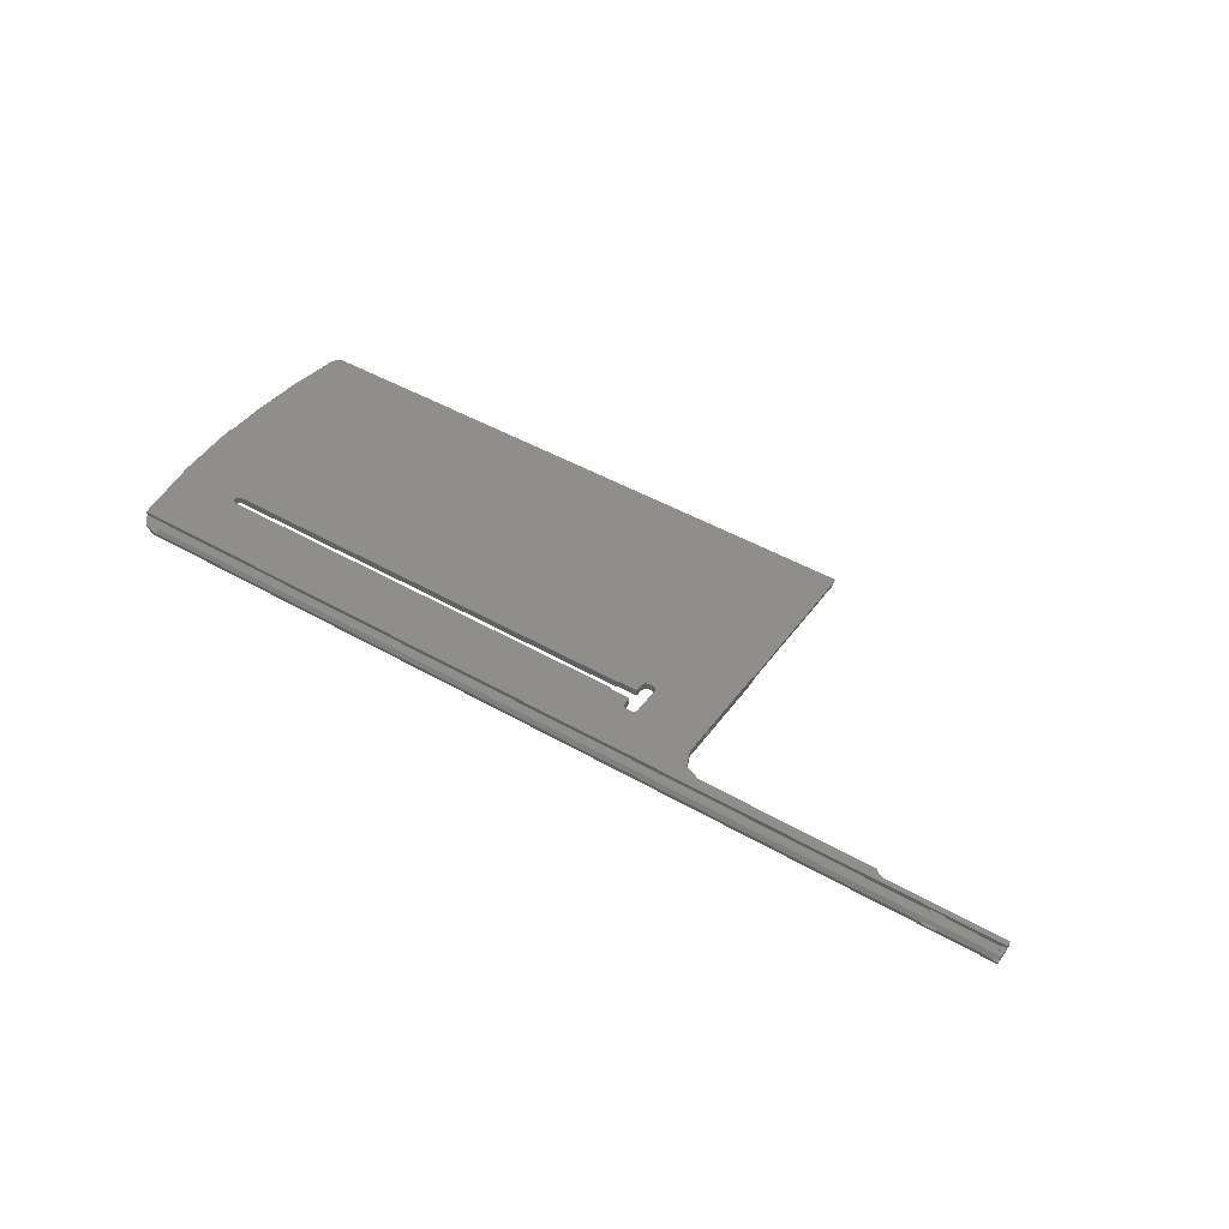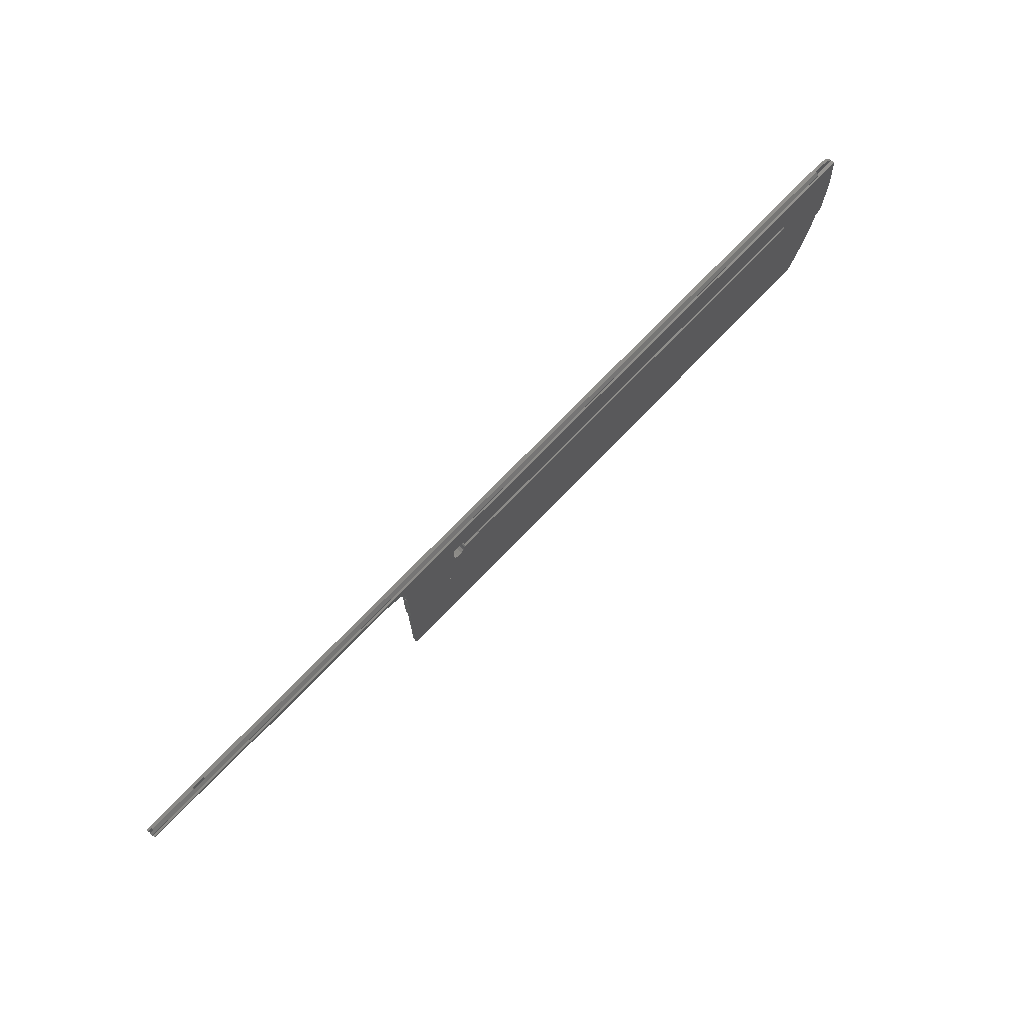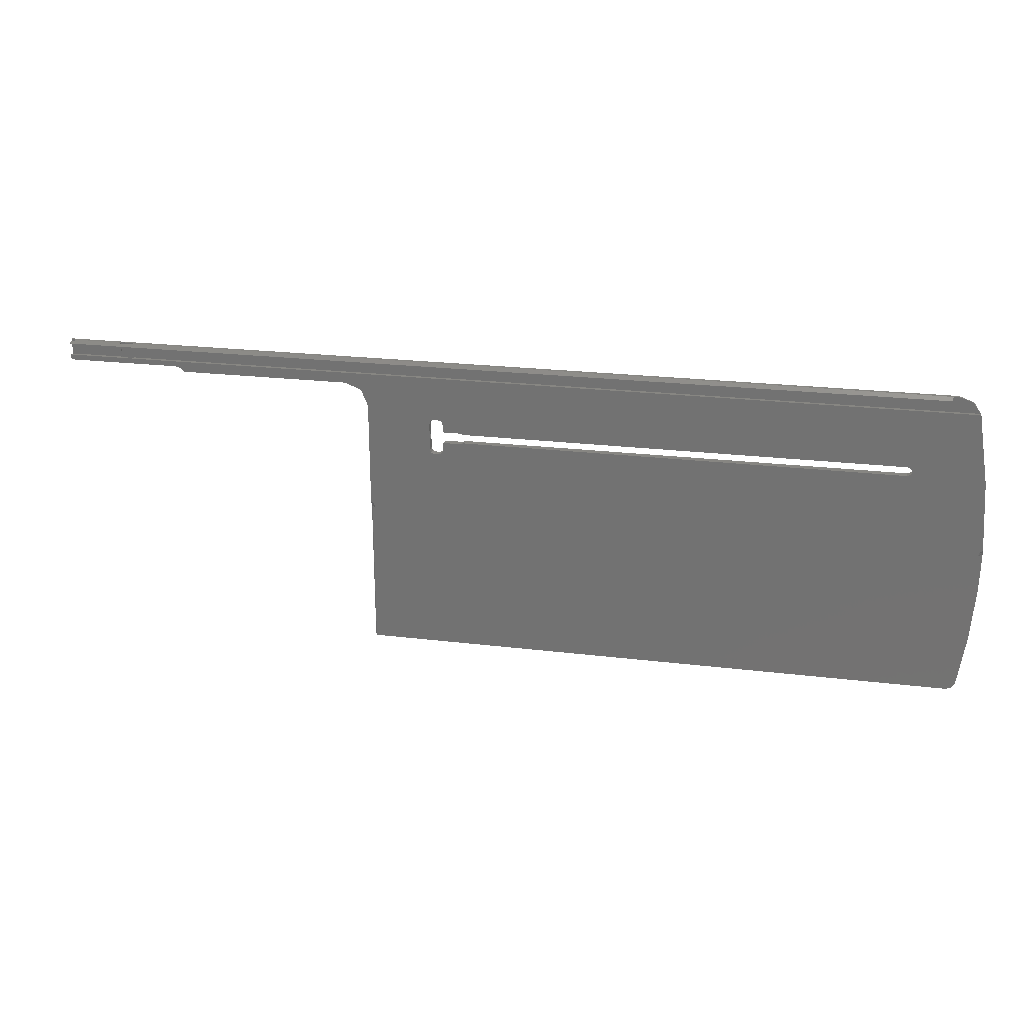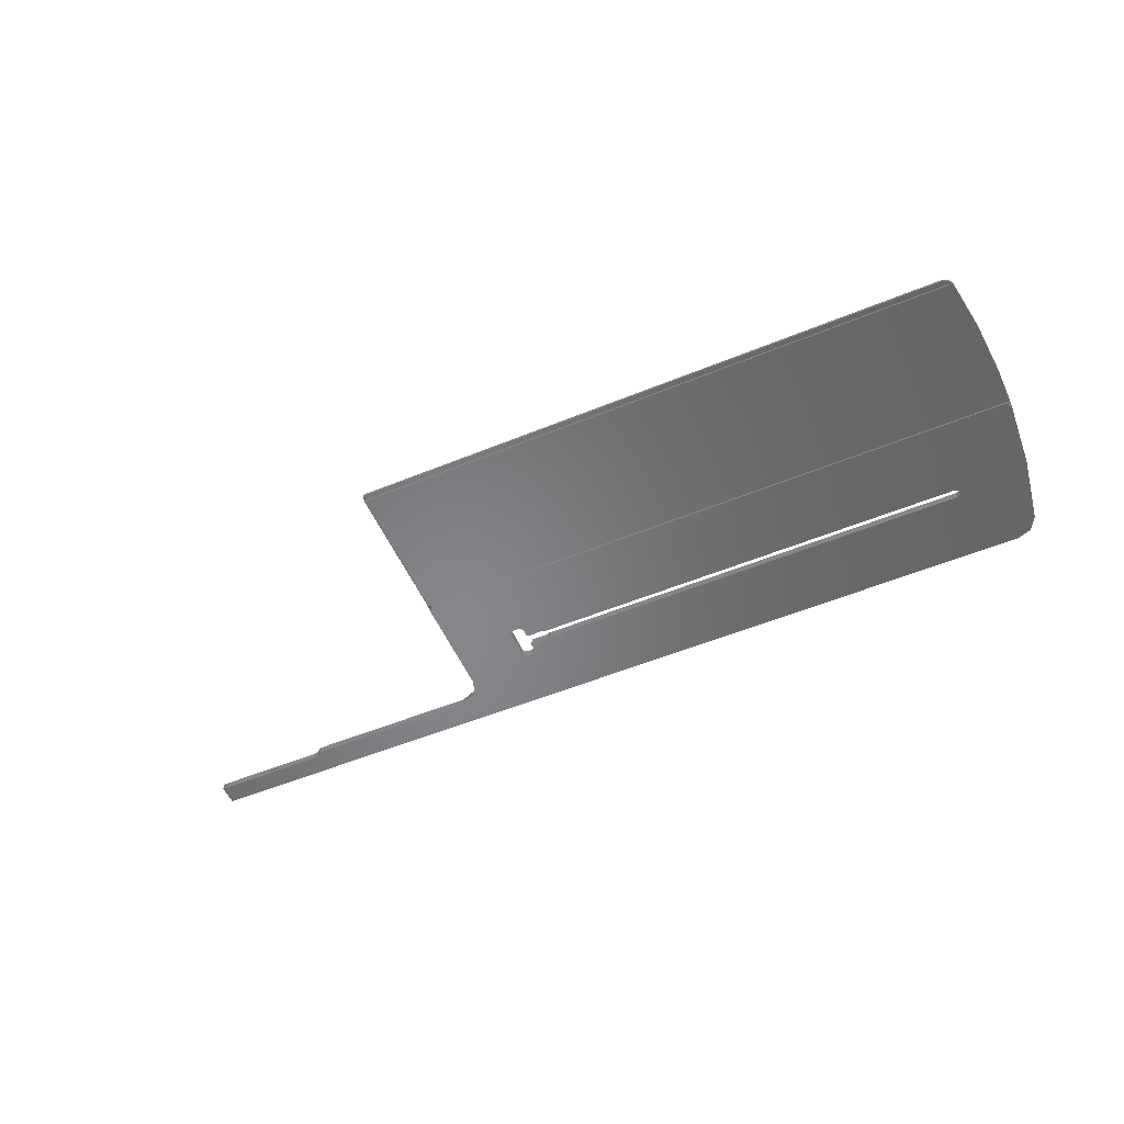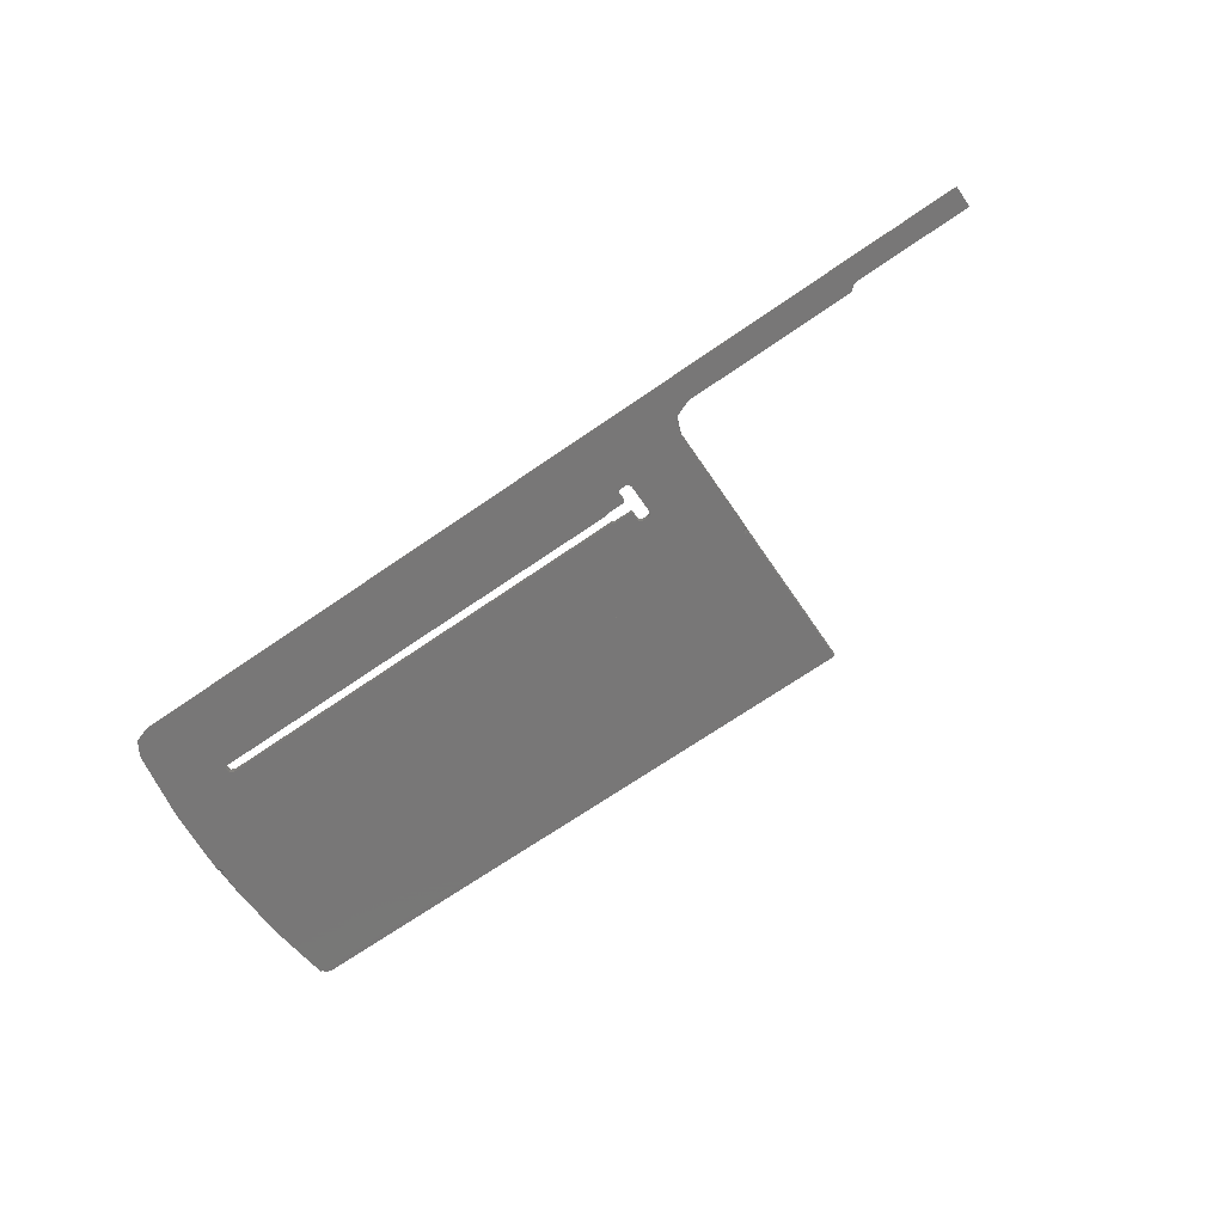
<metadata>
{"format":"stl","ext":"stl","renderer":"f3d","projection":"perspective","resolution":1024,"background":"white","views":[{"elev":45.8,"azim":33.5,"up":"+Y"},{"elev":75.5,"azim":134.2,"up":"+Z"},{"elev":21.9,"azim":-167.8,"up":"+Z"},{"elev":-54.1,"azim":-156.5,"up":"+Y"},{"elev":-69.5,"azim":34.6,"up":"+Y"}]}
</metadata>
<code>
# stl→obj: 261 verts, 534 faces
v 320 -6.31 -479.6
v 320 -5.748 -478.4
v 320 -6.293 -478.4
v 118.2 -5.748 -478.4
v 319.1 -6.31 -479.6
v 319.1 -6.293 -478.4
v 320 -5.762 -479.6
v 295 -5.762 -479.6
v 255 -5.777 -480.7
v 305.2 -6.31 -479.6
v 319 -6.328 -479.6
v 307.8 -6.75 -479.6
v 307.8 -6.31 -479.6
v 307.8 -6.328 -479.6
v 307.8 -6.37 -479.6
v 320 -6.257 -476
v 320 -5.716 -475.8
v 320 -6.246 -475.3
v 124 -5.716 -475.8
v 319.1 -6.257 -476
v 319.1 -6.246 -475.3
v 320 -5.718 -476.1
v 124 -5.718 -476.1
v 124 -6.603 -476
v 307.9 -6.257 -476
v 305.1 -6.257 -476
v 308 -6.275 -476
v 308 -6.317 -476
v 308 -6.603 -476
v 319 -6.275 -476
v 320 -7.31 -479.6
v 320 -6.81 -479.6
v 320 -6.743 -475.1
v 319.1 -6.743 -475.1
v 320 -7.243 -475.1
v 295 -7.31 -479.6
v 319.1 -6.81 -479.6
v 122.9 -7.243 -475.1
v 308 -6.725 -475.1
v 307.9 -6.743 -475.1
v 305.1 -6.743 -475.1
v 308 -6.683 -475.1
v 308 -6.441 -475.1
v 319 -6.725 -475.1
v 122.9 -6.589 -475.1
v 124 -6.589 -475.1
v 124 -6.441 -475.1
v 307.9 -6.797 -478.7
v 308 -6.779 -478.7
v 308 -6.305 -475.2
v 308 -6.639 -478.4
v 308 -6.737 -478.7
v 319 -6.683 -475.1
v 319 -6.441 -475.1
v 319 -6.603 -476
v 307.9 -6.246 -475.3
v 319 -6.305 -475.2
v 308 -6.261 -475.3
v 319 -6.75 -479.6
v 319 -6.792 -479.6
v 120 -6.603 -476
v 119.7 -7.26 -476.2
v 234 -7.436 -488
v 235 -7.436 -488
v 250 -7.402 -485.7
v 233.3 -7.441 -488.3
v 233 -7.451 -489
v 233 -7.474 -490.5
v 232.7 -7.477 -490.8
v 229 -7.477 -490.8
v 228.6 -7.478 -490.9
v 228.3 -7.481 -491
v 132 -7.481 -491
v 131.1 -7.489 -491.5
v 131.1 -7.503 -492.5
v 293.8 -7.315 -479.9
v 292.9 -7.327 -480.7
v 255 -7.327 -480.7
v 251.5 -7.349 -482.2
v 118.2 -6.639 -478.4
v 305 -6.683 -475.1
v 305 -6.441 -475.1
v 305 -6.725 -475.1
v 305 -6.603 -476
v 305 -6.305 -475.2
v 305 -6.737 -478.7
v 305 -6.779 -478.7
v 305.1 -6.797 -478.7
v 305.2 -6.797 -478.7
v 307.8 -6.797 -478.7
v 319 -6.261 -475.3
v 305.1 -6.246 -475.3
v 305 -6.261 -475.3
v 319 -6.317 -476
v 305 -6.275 -476
v 305 -6.317 -476
v 319 -6.639 -478.4
v 305 -6.639 -478.4
v 305 -6.353 -478.4
v 118.1 -5.752 -478.8
v 118 -7.303 -479.1
v 308 -6.353 -478.4
v 308 -6.357 -478.7
v 307.9 -6.293 -478.4
v 319 -6.353 -478.4
v 308 -6.31 -478.4
v 319 -6.31 -478.4
v 305.1 -6.293 -478.4
v 305 -6.31 -478.4
v 132 -5.905 -491.1
v 131.1 -5.911 -491.6
v 115.9 -6.14 -510
v 319 -6.37 -479.6
v 308 -6.314 -478.7
v 305.1 -6.297 -478.7
v 305.2 -6.297 -478.7
v 307.8 -6.297 -478.7
v 307.9 -6.297 -478.7
v 305 -6.314 -478.7
v 305 -6.357 -478.7
v 232.7 -5.933 -493.3
v 233 -5.936 -493.6
v 232.7 -7.515 -493.3
v 233 -5.955 -495.1
v 233 -7.518 -493.5
v 229 -5.933 -493.3
v 228.6 -5.932 -493.2
v 229 -7.515 -493.3
v 228.3 -5.93 -493.1
v 228.6 -7.514 -493.2
v 132 -5.93 -493.1
v 228.3 -7.511 -493
v 131.1 -5.924 -492.6
v 132 -7.511 -493
v 228.6 -5.903 -490.9
v 228.3 -5.905 -491.1
v 233.3 -5.871 -488.4
v 234 -5.868 -488.1
v 229 -5.902 -490.8
v 233 -5.88 -489.1
v 232.7 -5.902 -490.8
v 233 -5.899 -490.6
v 235 -5.868 -488.1
v 235.7 -5.871 -488.4
v 251.5 -5.795 -482.2
v 236 -5.88 -489.1
v 235.7 -7.441 -488.3
v 236 -5.955 -495.1
v 236 -5.957 -492.1
v 236 -7.451 -489
v 249.1 -6.14 -510
v 235.7 -5.964 -495.8
v 236 -7.541 -495
v 250 -5.839 -485.7
v 236 -7.457 -492
v 236 -7.092 -492.7
v 236 -6.341 -492.7
v 235 -5.967 -496.1
v 235.7 -7.551 -495.7
v 234 -5.967 -496.1
v 234 -7.556 -496
v 235 -7.556 -496
v 233.3 -5.964 -495.8
v 233.3 -7.551 -495.7
v 233 -7.541 -495
v 118 -5.757 -479.1
v 115.8 -5.94 -493.8
v 115.8 -7.523 -493.8
v 115.6 -6.131 -509.2
v 115 -6.125 -508.7
v 115 -7.744 -508.7
v 115 -6.495 -509.4
v 115 -7.404 -509.4
v 115.2 -6.54 -510
v 115 -6.641 -510
v 249.4 -6.131 -509.2
v 249.8 -6.54 -510
v 250 -6.125 -508.7
v 250 -6.513 -509.5
v 250 -6.641 -510
v 250 -5.957 -492.1
v 250 -7.091 -492.7
v 250 -7.744 -508.7
v 250 -6.341 -492.7
v 250 -7.457 -492
v 250 -7.073 -491.4
v 250 -6.322 -491.4
v 293.8 -5.766 -479.9
v 292.9 -5.777 -480.7
v 115.2 -6.642 -518.2
v 249.7 -6.945 -542.5
v 249.5 -6.946 -542.5
v 120 -6.946 -542.5
v 249.8 -6.944 -542.4
v 250 -7.017 -542.2
v 116.2 -6.785 -529.7
v 118 -6.927 -541.1
v 118.8 -6.94 -542.1
v 250 -7.04 -542
v 249.5 -7.45 -542.5
v 120 -7.45 -542.5
v 249.7 -7.449 -542.5
v 249.6 -7.449 -542.5
v 249.9 -7.297 -542.3
v 116.2 -7.652 -529.3
v 115.2 -7.475 -517.4
v 115 -7.344 -513.7
v 115 -6.665 -512.2
v 118 -7.378 -541.1
v 118 -7.827 -541.1
v 118.1 -7.435 -541.3
v 118.1 -7.829 -541.2
v 118.9 -7.445 -542.2
v 249.7 -7.435 -541.3
v 250 -7.235 -541.3
v 250 -7.243 -542
v 118.1 -7.831 -541.3
v 249.8 -7.831 -541.3
v 115.2 -7.363 -510
v 250 -7.731 -541.3
v 250 -7.263 -510
v 249.8 -7.363 -510
v 115.9 -7.763 -510
v 115.6 -7.752 -509.2
v 115 -7.263 -510
v 249.1 -7.763 -510
v 250 -7.376 -509.5
v 249.4 -7.752 -509.2
v 236 -7.072 -491.4
v 236 -6.322 -491.4
v 307.8 -6.81 -479.6
v 305.2 -6.328 -479.6
v 305.2 -6.81 -479.6
v 305.2 -6.792 -479.6
v 305.1 -6.75 -479.6
v 305.1 -6.37 -479.6
v 249.9 -7.357 -492
v 249.9 -7.16 -491.6
v 249.9 -6.716 -492.7
v 249.9 -7.173 -492.5
v 249.9 -6.254 -492.5
v 249.9 -6.057 -492.1
v 249.9 -6.697 -491.4
v 249.9 -6.241 -491.6
v 236.1 -6.24 -491.6
v 236.1 -6.057 -492.1
v 236.1 -6.254 -492.5
v 236.1 -6.697 -491.4
v 236.1 -7.159 -491.6
v 236.1 -7.357 -492
v 236.1 -7.173 -492.5
v 236.1 -6.717 -492.7
v 307.8 -6.792 -479.6
v 305.2 -6.314 -478.7
v 307.8 -6.314 -478.7
v 307.8 -6.737 -478.7
v 307.8 -6.357 -478.7
v 307.8 -6.779 -478.7
v 305.2 -6.779 -478.7
v 305.1 -6.357 -478.7
v 305.1 -6.737 -478.7
f 1 2 3
f 4 3 2
f 5 1 3
f 6 3 4
f 5 3 6
f 1 7 2
f 8 2 7
f 9 4 2
f 8 9 2
f 5 7 1
f 10 8 7
f 5 11 7
f 12 7 11
f 13 10 7
f 14 13 7
f 15 14 7
f 12 15 7
f 16 17 18
f 19 18 17
f 20 16 18
f 21 18 19
f 20 18 21
f 16 22 17
f 23 17 22
f 23 19 17
f 20 22 16
f 24 23 22
f 25 26 22
f 24 22 26
f 27 25 22
f 28 27 22
f 29 28 22
f 30 29 22
f 20 30 22
f 31 32 33
f 34 33 32
f 35 31 33
f 34 35 33
f 36 32 31
f 37 34 32
f 37 32 36
f 38 31 35
f 36 31 38
f 39 40 35
f 41 35 40
f 42 39 35
f 43 42 35
f 44 43 35
f 34 44 35
f 45 38 35
f 46 45 35
f 47 46 35
f 41 47 35
f 48 40 39
f 48 41 40
f 49 39 42
f 48 39 49
f 50 42 43
f 28 42 50
f 29 42 28
f 51 42 29
f 52 42 51
f 49 42 52
f 53 54 43
f 50 43 54
f 44 53 43
f 55 54 53
f 56 54 57
f 55 57 54
f 58 50 54
f 56 58 54
f 59 53 44
f 59 55 53
f 60 44 34
f 59 44 60
f 60 34 37
f 61 38 45
f 62 38 61
f 63 64 38
f 65 38 64
f 66 63 38
f 67 66 38
f 68 67 38
f 69 68 38
f 70 69 38
f 71 70 38
f 72 71 38
f 73 72 38
f 74 73 38
f 75 74 38
f 62 75 38
f 76 36 38
f 77 76 38
f 78 77 38
f 79 78 38
f 65 79 38
f 80 45 46
f 80 61 45
f 19 46 47
f 23 46 19
f 24 46 23
f 80 46 24
f 81 82 47
f 19 47 82
f 83 81 47
f 41 83 47
f 84 82 81
f 85 19 82
f 84 85 82
f 86 81 83
f 86 84 81
f 87 83 41
f 86 83 87
f 88 41 89
f 90 89 41
f 87 41 88
f 90 41 48
f 91 21 19
f 56 91 19
f 92 56 19
f 93 92 19
f 85 93 19
f 20 21 91
f 56 57 91
f 30 91 57
f 20 91 30
f 94 57 55
f 30 57 94
f 28 50 58
f 27 58 56
f 28 58 27
f 26 56 92
f 25 56 26
f 27 56 25
f 26 92 93
f 95 93 85
f 95 26 93
f 96 85 84
f 95 85 96
f 95 24 26
f 94 55 29
f 51 29 55
f 30 94 29
f 97 51 55
f 59 97 55
f 96 84 24
f 80 24 84
f 95 96 24
f 80 84 98
f 86 98 84
f 4 80 98
f 99 4 98
f 86 99 98
f 62 61 80
f 100 80 4
f 101 80 100
f 62 80 101
f 102 51 97
f 103 51 102
f 52 51 103
f 104 97 105
f 59 105 97
f 106 102 97
f 104 106 97
f 6 4 104
f 104 107 6
f 108 104 4
f 109 108 4
f 99 109 4
f 110 111 4
f 112 4 111
f 9 110 4
f 112 100 4
f 5 6 107
f 104 105 107
f 11 107 105
f 5 107 11
f 113 105 59
f 11 105 113
f 103 102 106
f 114 106 104
f 103 106 114
f 115 104 108
f 116 104 115
f 117 104 116
f 118 104 117
f 114 104 118
f 115 108 109
f 119 109 99
f 115 109 119
f 120 99 86
f 119 99 120
f 112 121 122
f 123 122 121
f 112 122 124
f 125 124 122
f 125 122 123
f 112 126 121
f 123 121 126
f 112 127 126
f 128 126 127
f 128 123 126
f 112 129 127
f 130 127 129
f 128 127 130
f 112 131 129
f 132 129 131
f 130 129 132
f 112 133 131
f 134 131 133
f 132 131 134
f 112 111 133
f 75 133 111
f 134 133 75
f 74 111 110
f 75 111 74
f 135 136 110
f 73 110 136
f 137 135 110
f 138 137 110
f 9 138 110
f 74 110 73
f 72 136 135
f 73 136 72
f 137 139 135
f 71 135 139
f 72 135 71
f 140 141 139
f 70 139 141
f 137 140 139
f 71 139 70
f 140 142 141
f 68 141 142
f 69 141 68
f 70 141 69
f 67 142 140
f 68 142 67
f 67 140 137
f 66 137 138
f 67 137 66
f 9 143 138
f 64 138 143
f 63 138 64
f 66 138 63
f 9 144 143
f 64 143 144
f 145 146 144
f 147 144 146
f 9 145 144
f 64 144 147
f 145 148 146
f 149 146 148
f 147 146 150
f 149 150 146
f 151 152 148
f 153 148 152
f 154 151 148
f 145 154 148
f 155 148 153
f 156 148 155
f 157 149 148
f 156 157 148
f 151 158 152
f 159 152 158
f 153 152 159
f 112 160 158
f 161 158 160
f 151 112 158
f 162 158 161
f 159 158 162
f 112 163 160
f 161 160 163
f 112 124 163
f 164 163 124
f 161 163 164
f 165 124 125
f 164 124 165
f 112 166 100
f 101 100 166
f 112 167 166
f 168 166 167
f 101 166 168
f 169 170 167
f 171 167 170
f 112 169 167
f 168 167 171
f 172 170 169
f 173 171 170
f 172 173 170
f 172 169 112
f 174 112 151
f 174 175 172
f 172 112 174
f 154 176 151
f 177 151 176
f 174 151 177
f 154 178 176
f 179 176 178
f 180 177 176
f 180 176 179
f 181 178 154
f 182 183 178
f 179 178 183
f 184 182 178
f 181 184 178
f 65 154 145
f 185 154 65
f 186 154 185
f 187 181 154
f 186 187 154
f 79 145 9
f 65 145 79
f 188 189 9
f 78 9 189
f 8 188 9
f 79 9 78
f 77 189 188
f 78 189 77
f 76 188 8
f 77 188 76
f 76 8 36
f 10 36 8
f 190 174 177
f 191 192 177
f 193 177 192
f 194 191 177
f 195 194 177
f 196 190 177
f 197 196 177
f 198 197 177
f 193 198 177
f 199 177 180
f 195 177 199
f 175 174 190
f 200 192 191
f 201 193 192
f 201 192 200
f 202 191 194
f 203 200 191
f 203 191 202
f 204 202 194
f 204 194 195
f 205 190 196
f 206 190 205
f 207 190 206
f 208 190 207
f 175 190 208
f 196 197 209
f 205 196 210
f 211 197 198
f 212 197 211
f 209 197 212
f 209 210 196
f 213 198 193
f 211 198 213
f 213 193 201
f 211 201 200
f 211 200 203
f 211 213 201
f 211 203 202
f 214 211 202
f 215 214 202
f 216 215 202
f 204 216 202
f 217 211 214
f 212 211 217
f 218 217 214
f 215 218 214
f 219 217 218
f 219 212 217
f 215 220 218
f 221 218 220
f 222 219 218
f 221 222 218
f 180 220 215
f 180 221 220
f 180 215 216
f 219 210 212
f 209 212 210
f 219 205 210
f 219 206 205
f 207 206 219
f 223 219 222
f 224 219 223
f 225 219 224
f 207 219 225
f 226 223 222
f 227 226 222
f 227 222 221
f 134 223 226
f 134 75 223
f 101 223 75
f 168 224 223
f 101 168 223
f 161 164 226
f 128 226 164
f 162 161 226
f 159 162 226
f 153 159 226
f 150 153 226
f 147 150 226
f 228 147 226
f 132 134 226
f 130 132 226
f 128 130 226
f 227 228 226
f 165 125 123
f 128 165 123
f 128 164 165
f 155 153 150
f 229 155 150
f 230 229 150
f 149 230 150
f 65 64 147
f 183 65 147
f 228 183 147
f 62 101 75
f 60 37 36
f 59 60 36
f 231 59 36
f 232 36 10
f 233 231 36
f 234 233 36
f 235 234 36
f 236 235 36
f 232 236 36
f 185 65 183
f 227 183 228
f 182 185 183
f 179 183 227
f 168 171 224
f 173 224 171
f 225 224 173
f 237 185 182
f 238 186 185
f 238 185 237
f 239 182 184
f 240 237 182
f 240 182 239
f 241 184 181
f 239 184 241
f 242 181 187
f 241 181 242
f 243 187 186
f 244 187 243
f 242 187 244
f 243 186 238
f 199 180 216
f 204 199 216
f 179 227 221
f 180 179 221
f 204 195 199
f 244 245 246
f 149 246 245
f 242 244 246
f 247 242 246
f 157 247 246
f 157 246 149
f 244 248 245
f 230 245 248
f 149 245 230
f 243 249 248
f 229 248 249
f 244 243 248
f 230 248 229
f 237 250 249
f 229 249 250
f 238 237 249
f 243 238 249
f 240 250 237
f 240 251 250
f 155 250 251
f 229 250 155
f 241 242 247
f 240 252 251
f 156 251 252
f 156 155 251
f 239 247 252
f 157 252 247
f 240 239 252
f 156 252 157
f 239 241 247
f 172 225 173
f 208 207 225
f 175 208 225
f 172 175 225
f 231 113 59
f 12 11 113
f 253 12 113
f 231 253 113
f 117 10 13
f 254 232 10
f 254 10 116
f 117 116 10
f 117 13 14
f 255 14 15
f 117 14 255
f 256 15 12
f 255 15 257
f 256 257 15
f 256 12 253
f 258 253 231
f 256 253 258
f 89 231 233
f 90 231 89
f 258 231 90
f 89 233 234
f 259 234 235
f 89 234 259
f 260 235 236
f 261 235 260
f 259 235 261
f 260 236 232
f 254 260 232
f 115 261 260
f 254 115 260
f 88 259 261
f 115 88 261
f 88 89 259
f 119 87 88
f 115 119 88
f 120 86 87
f 119 120 87
f 254 116 115
f 118 255 257
f 48 118 257
f 256 48 257
f 118 117 255
f 49 114 118
f 48 49 118
f 52 103 114
f 49 52 114
f 258 90 48
f 256 258 48

</code>
